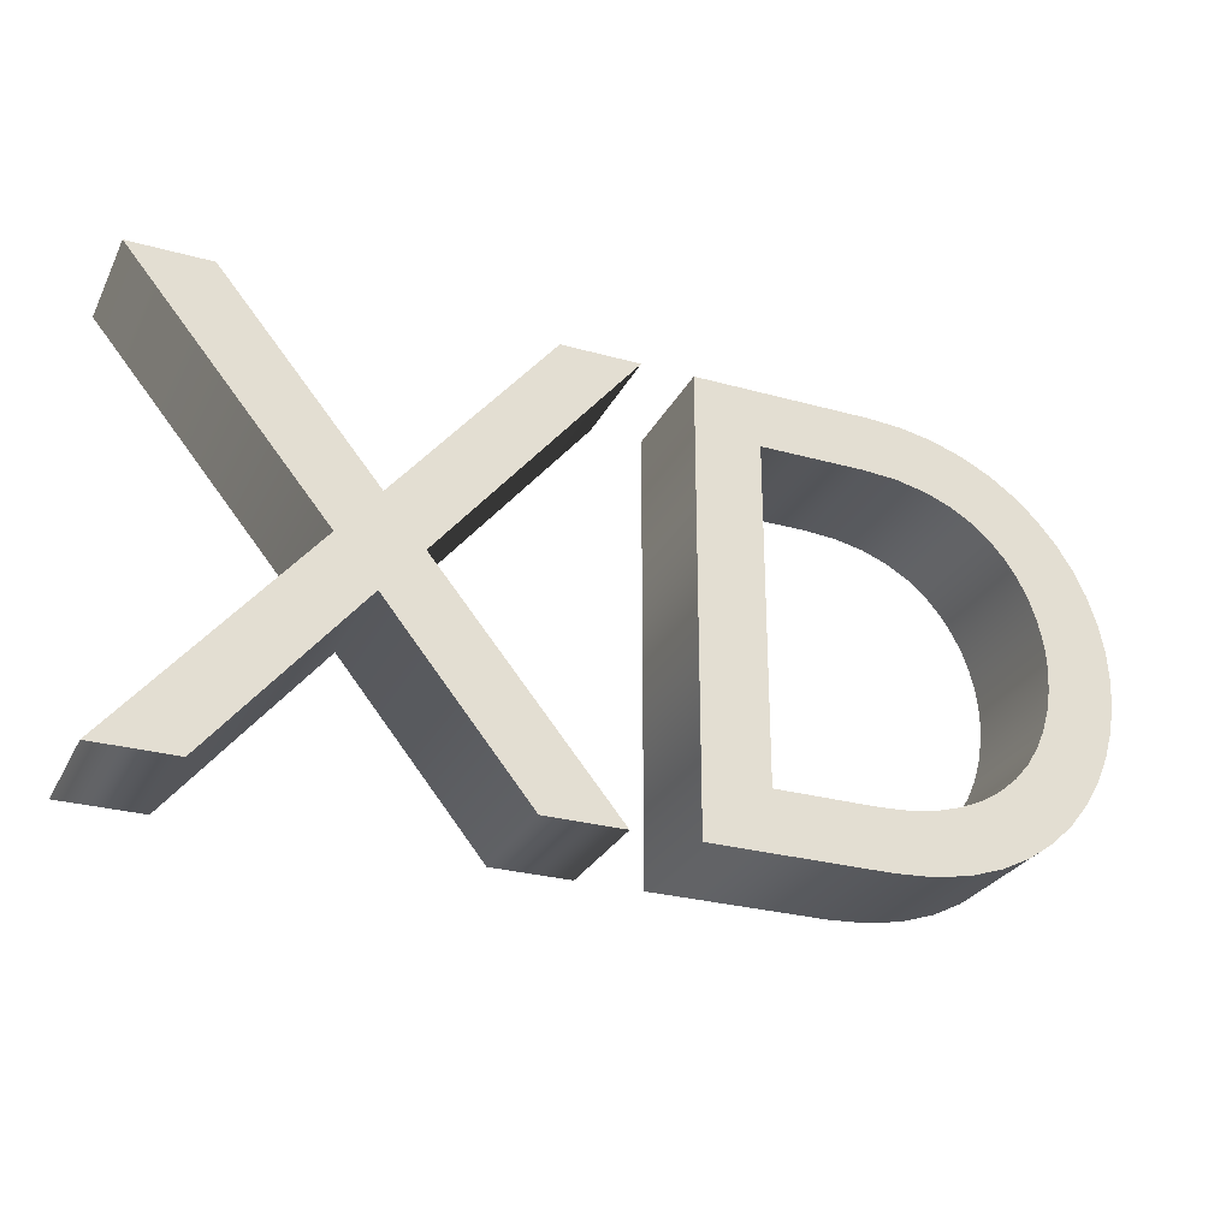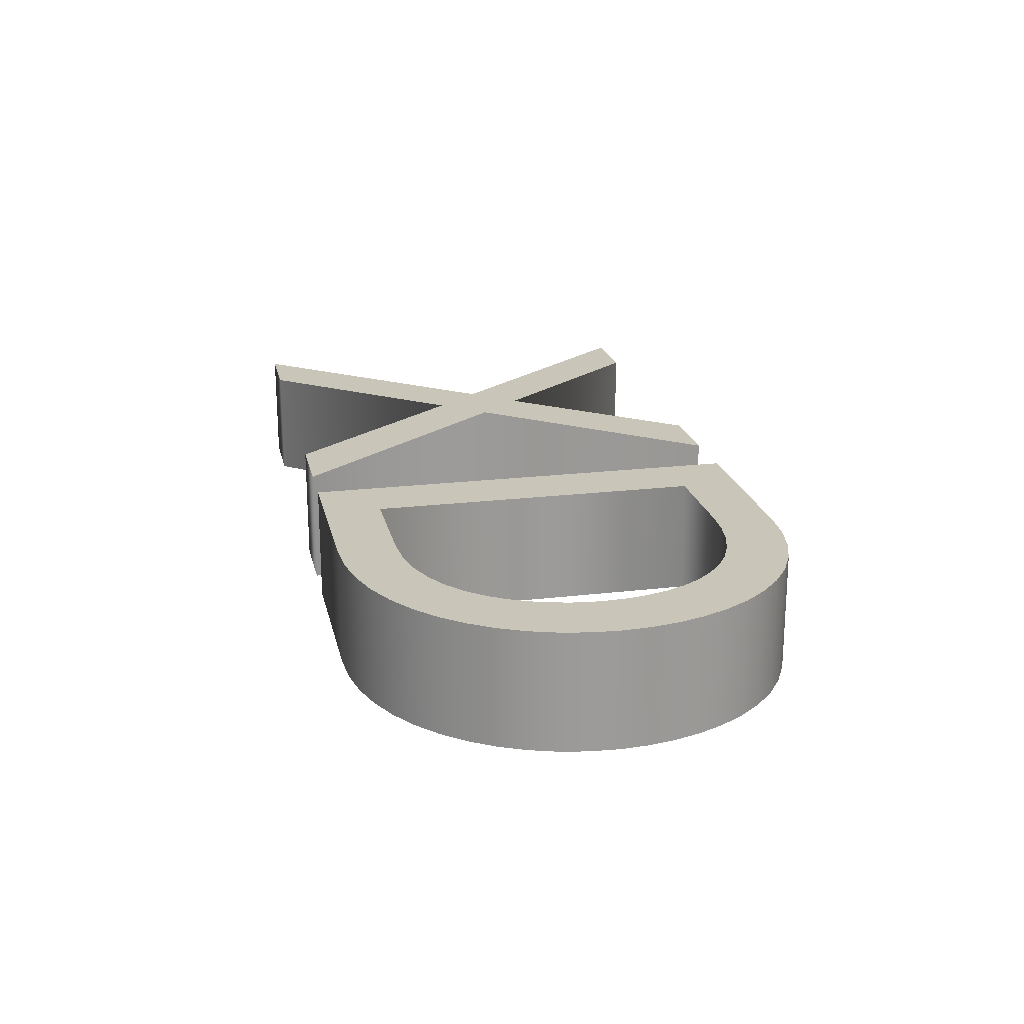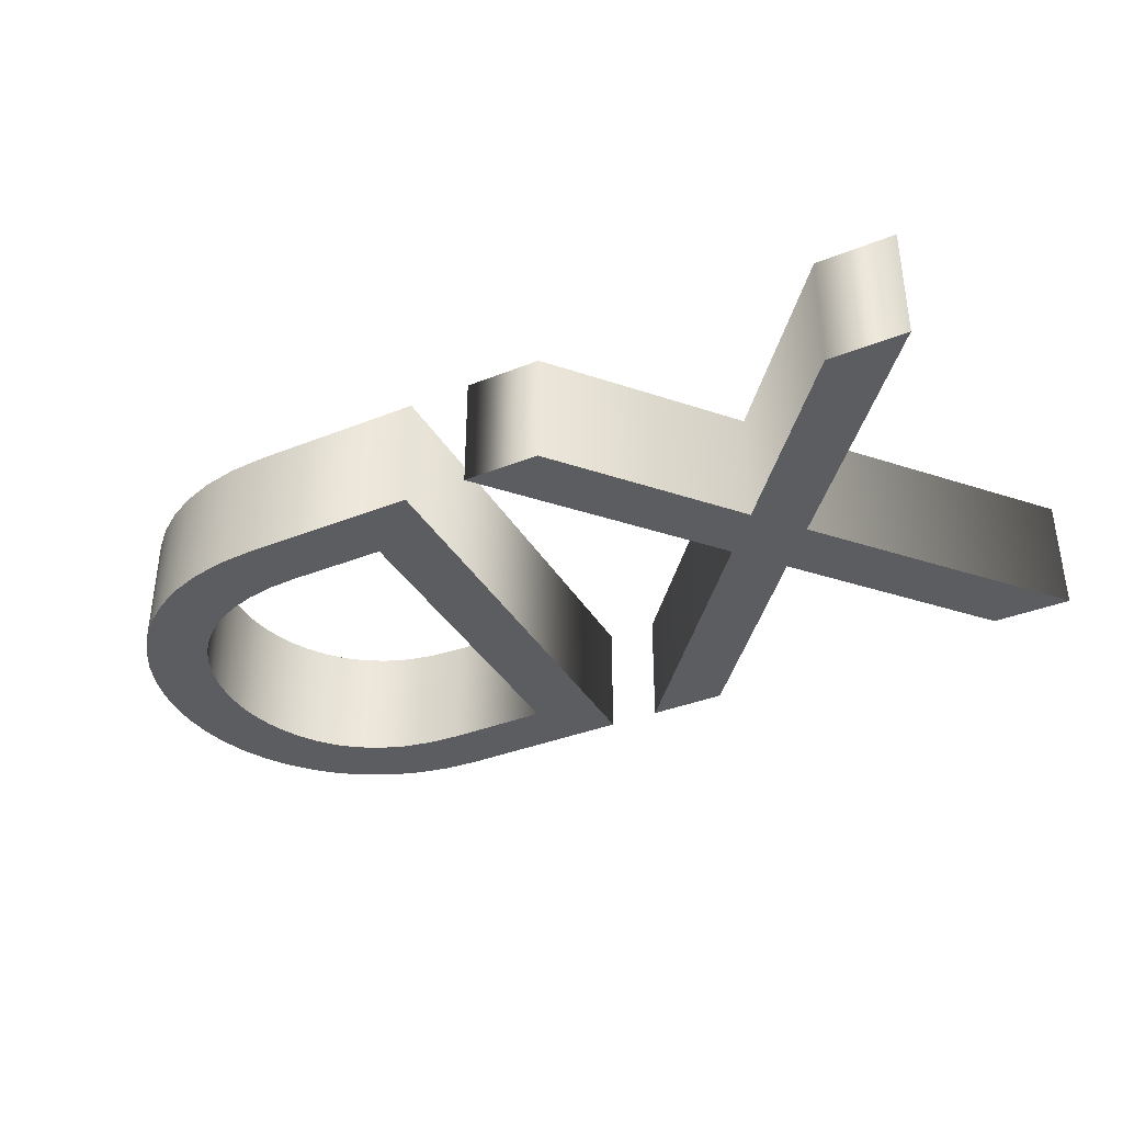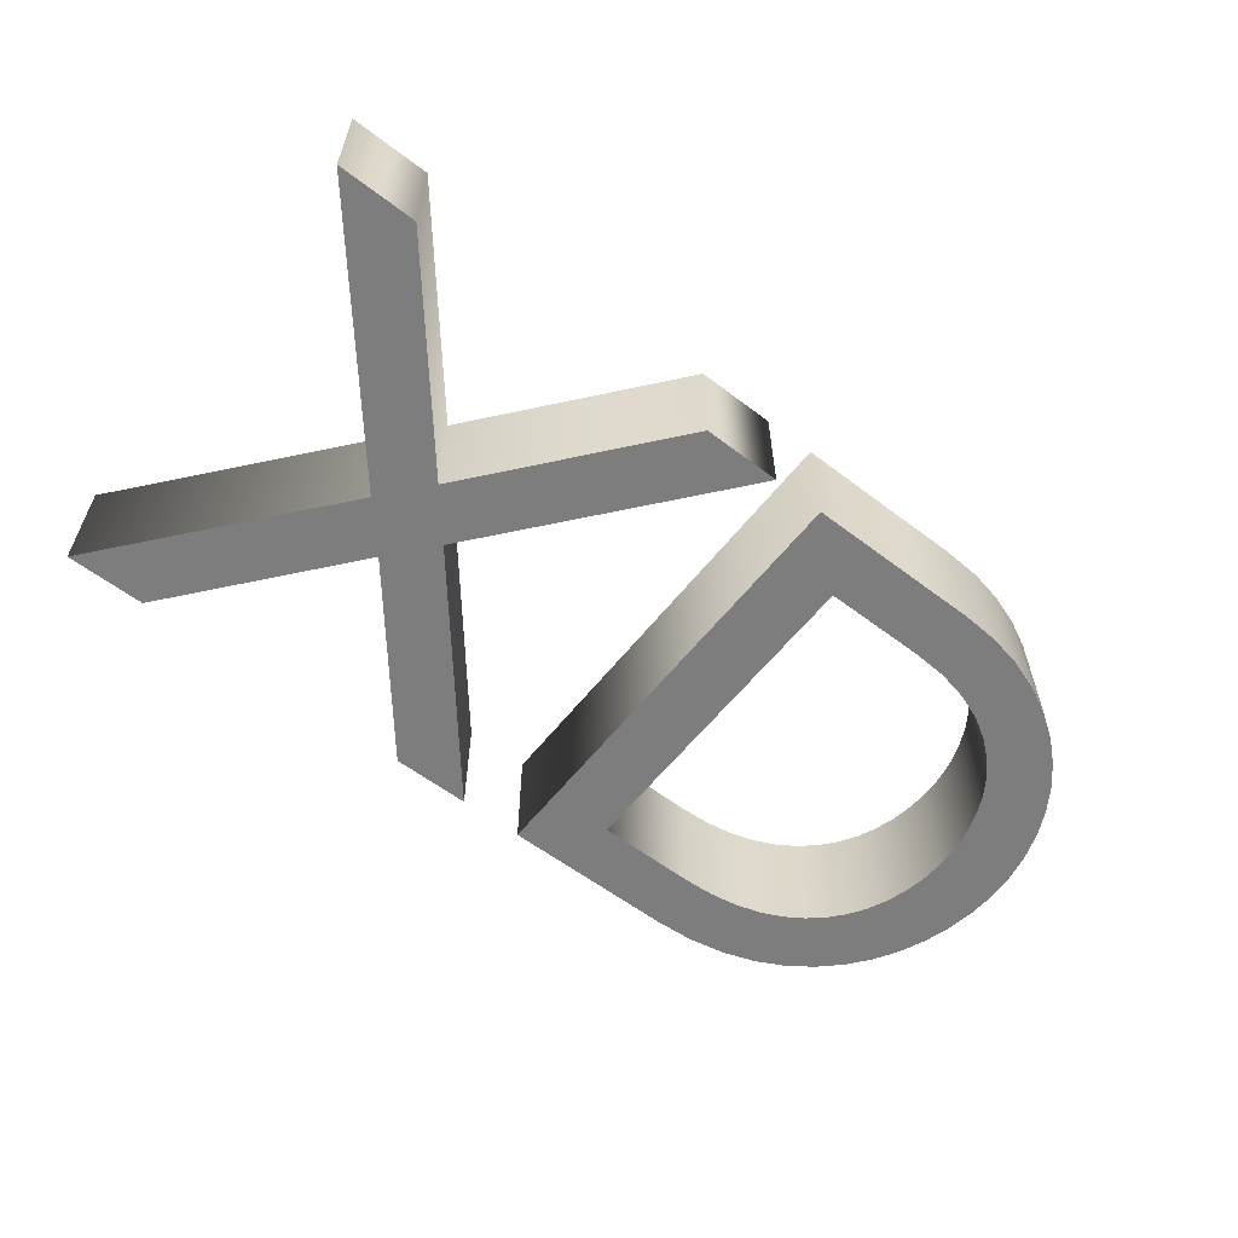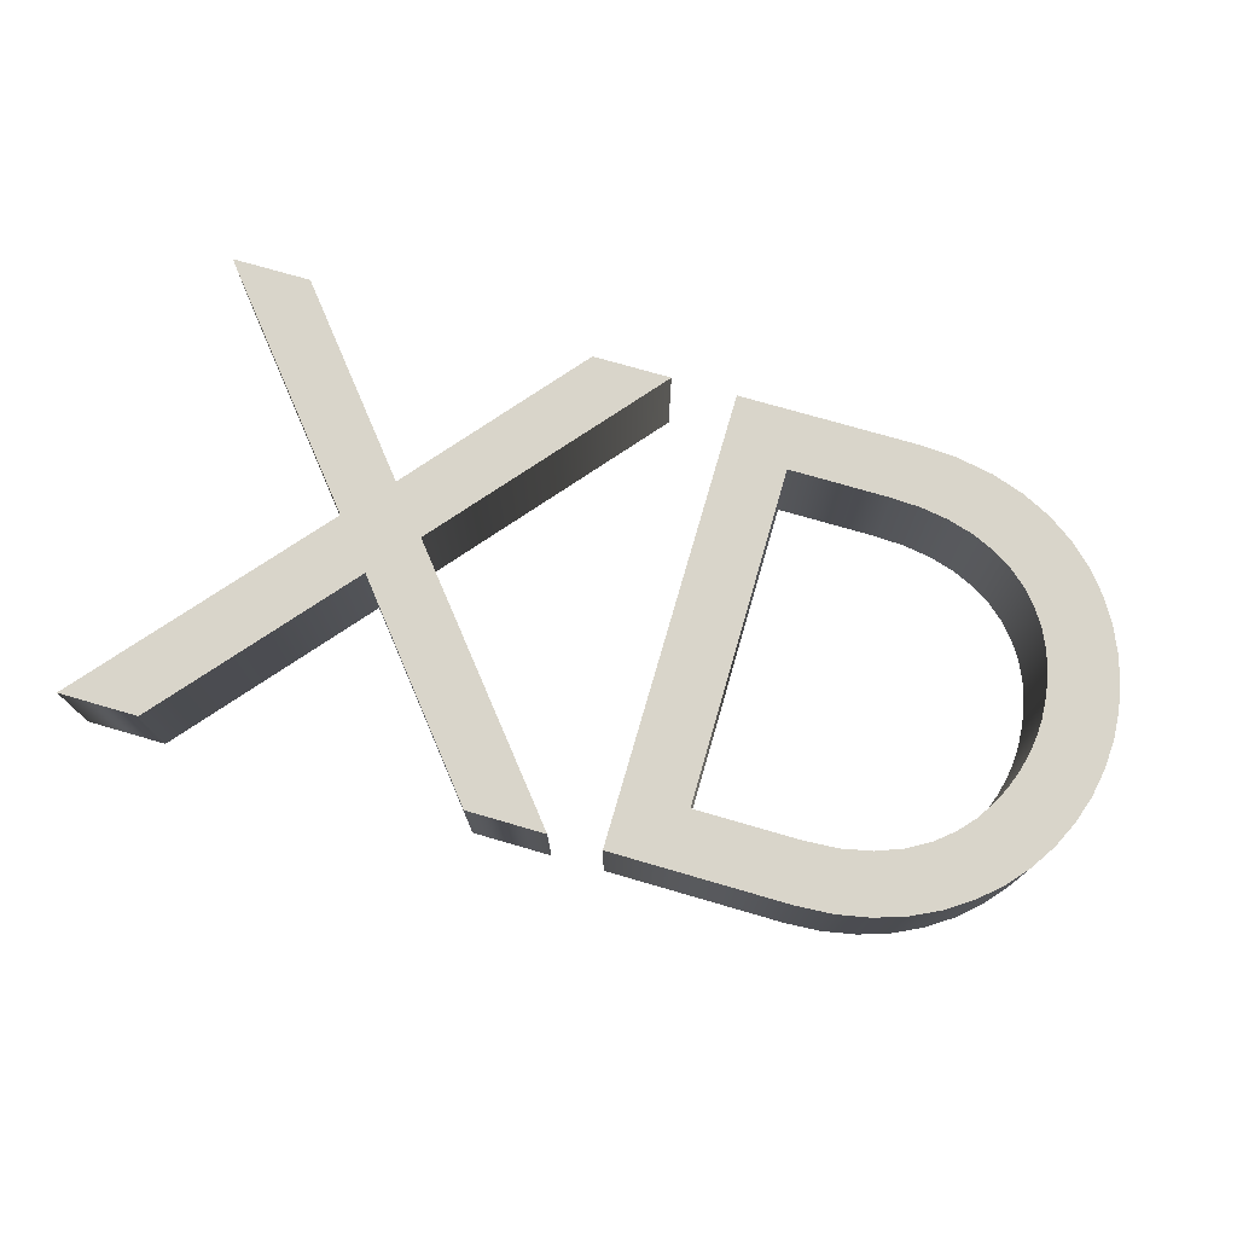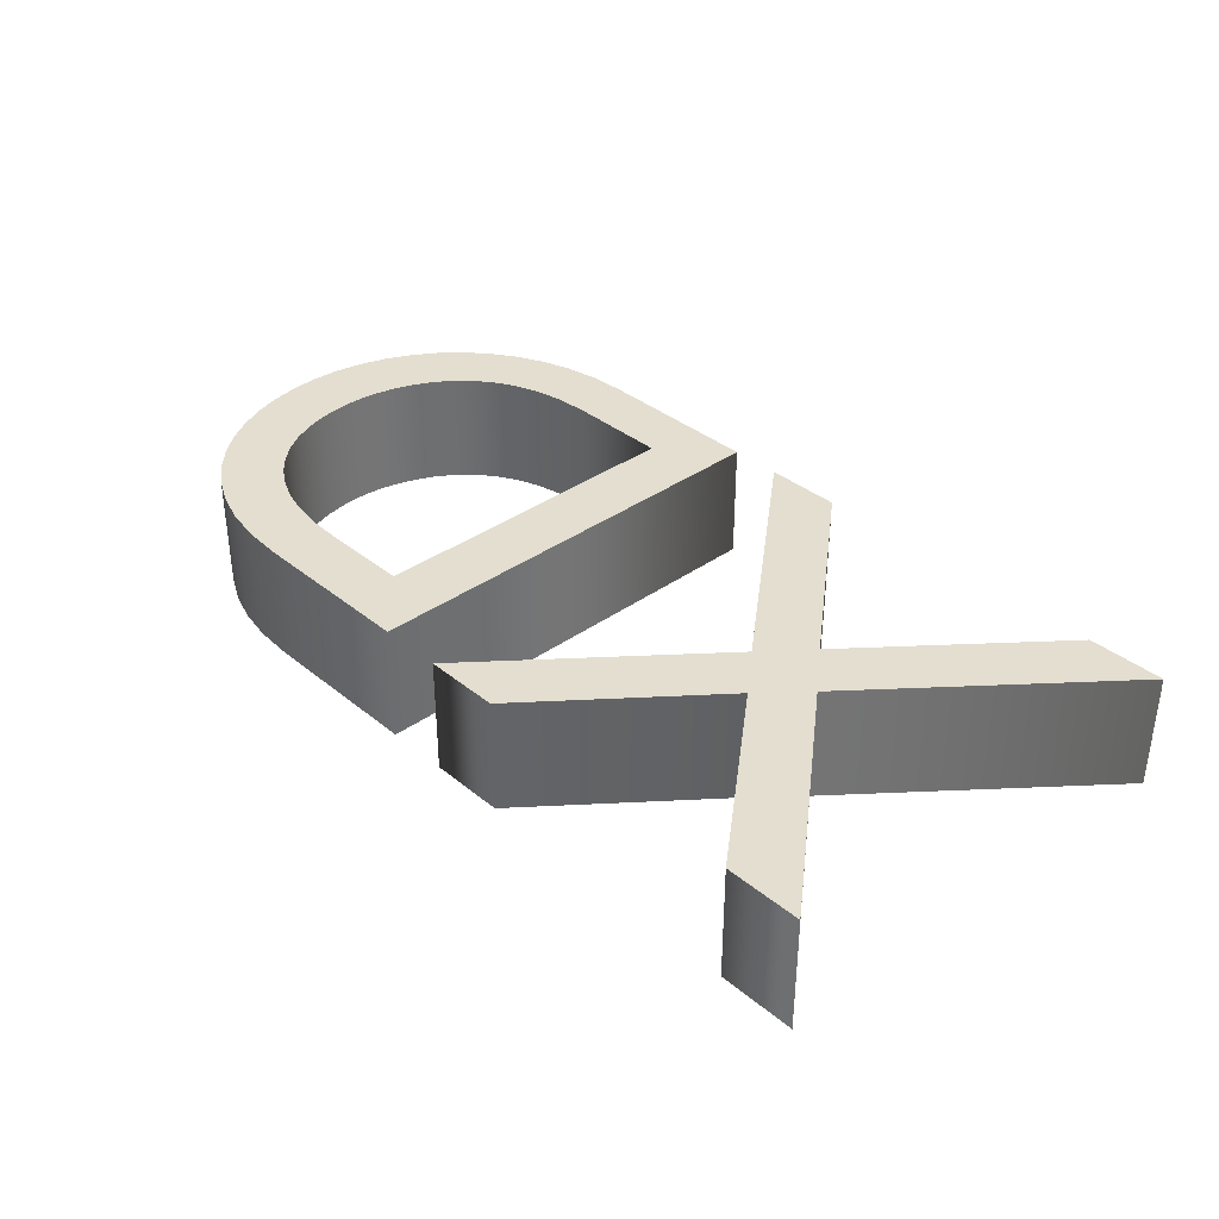
<metadata>
{"format":"obj","ext":"obj","renderer":"f3d","projection":"perspective","resolution":1024,"background":"white","views":[{"elev":-28.0,"azim":-22.9,"up":"+Z"},{"elev":20.7,"azim":77.7,"up":"+Y"},{"elev":-36.9,"azim":-152.8,"up":"+Y"},{"elev":-59.1,"azim":-38.0,"up":"+Y"},{"elev":74.5,"azim":16.2,"up":"+Y"},{"elev":35.8,"azim":-133.1,"up":"+Y"}]}
</metadata>
<code>
o Text
v 138.9 39.81 -150
v 165.5 39.81 -148.4
v 189.5 39.81 -143.8
v 211 39.81 -136.4
v 230.1 39.81 -126.7
v 246.7 39.81 -114.9
v 261 39.81 -101.3
v 272.9 39.81 -86.19
v 282.6 39.81 -69.92
v 290 39.81 -52.78
v 295.3 39.81 -35.07
v 298.4 39.81 -17.09
v 299.5 39.81 0.8348
v 298.2 39.81 20.06
v 294.5 39.81 38.89
v 288.4 39.81 57.06
v 280.1 39.81 74.34
v 269.5 39.81 90.5
v 256.7 39.81 105.3
v 241.9 39.81 118.5
v 225.1 39.81 129.8
v 206.3 39.81 139
v 185.7 39.81 145.9
v 163.4 39.81 150.2
v 139.3 39.81 151.7
v 21.67 39.81 151.7
v 21.67 39.81 -150
v 134 39.81 112.7
v 157 39.81 111.3
v 177.1 39.81 107
v 194.3 39.81 100.5
v 209 39.81 91.99
v 221.2 39.81 81.94
v 231.2 39.81 70.72
v 239.2 39.81 58.73
v 245.3 39.81 46.36
v 249.7 39.81 34
v 252.7 39.81 22.03
v 254.3 39.81 10.84
v 254.8 39.81 0.8348
v 254 39.81 -14.1
v 251.5 39.81 -28.5
v 247.4 39.81 -42.22
v 241.7 39.81 -55.11
v 234.2 39.81 -67.04
v 225 39.81 -77.85
v 214 39.81 -87.39
v 201.2 39.81 -95.53
v 186.7 39.81 -102.1
v 170.3 39.81 -107
v 152 39.81 -110
v 131.8 39.81 -111.1
v 65.02 39.81 -111.1
v 65.02 39.81 112.7
v -12.83 39.81 151.7
v -65.03 39.81 151.7
v -167.6 39.81 26.93
v -271.6 39.81 151.7
v -324.2 39.81 151.7
v -194.2 39.81 -4.473
v -314.9 39.81 -150
v -262.3 39.81 -150
v -167.6 39.81 -34.99
v -73.43 39.81 -150
v -21.24 39.81 -150
v -141.6 39.81 -4.473
v 138.9 -39.81 -150
v 165.5 -39.81 -148.4
v 189.5 -39.81 -143.8
v 211 -39.81 -136.4
v 230.1 -39.81 -126.7
v 246.7 -39.81 -114.9
v 261 -39.81 -101.3
v 272.9 -39.81 -86.19
v 282.6 -39.81 -69.92
v 290 -39.81 -52.78
v 295.3 -39.81 -35.07
v 298.4 -39.81 -17.09
v 299.5 -39.81 0.8348
v 298.2 -39.81 20.06
v 294.5 -39.81 38.89
v 288.4 -39.81 57.06
v 280.1 -39.81 74.34
v 269.5 -39.81 90.5
v 256.7 -39.81 105.3
v 241.9 -39.81 118.5
v 225.1 -39.81 129.8
v 206.3 -39.81 139
v 185.7 -39.81 145.9
v 163.4 -39.81 150.2
v 139.3 -39.81 151.7
v 21.67 -39.81 151.7
v 21.67 -39.81 -150
v 134 -39.81 112.7
v 157 -39.81 111.3
v 177.1 -39.81 107
v 194.3 -39.81 100.5
v 209 -39.81 91.99
v 221.2 -39.81 81.94
v 231.2 -39.81 70.72
v 239.2 -39.81 58.73
v 245.3 -39.81 46.36
v 249.7 -39.81 34
v 252.7 -39.81 22.03
v 254.3 -39.81 10.84
v 254.8 -39.81 0.8348
v 254 -39.81 -14.1
v 251.5 -39.81 -28.5
v 247.4 -39.81 -42.22
v 241.7 -39.81 -55.11
v 234.2 -39.81 -67.04
v 225 -39.81 -77.85
v 214 -39.81 -87.39
v 201.2 -39.81 -95.53
v 186.7 -39.81 -102.1
v 170.3 -39.81 -107
v 152 -39.81 -110
v 131.8 -39.81 -111.1
v 65.02 -39.81 -111.1
v 65.02 -39.81 112.7
v -12.83 -39.81 151.7
v -65.03 -39.81 151.7
v -167.6 -39.81 26.93
v -271.6 -39.81 151.7
v -324.2 -39.81 151.7
v -194.2 -39.81 -4.473
v -314.9 -39.81 -150
v -262.3 -39.81 -150
v -167.6 -39.81 -34.99
v -73.43 -39.81 -150
v -21.24 -39.81 -150
v -141.6 -39.81 -4.473
v -12.83 -39.81 151.7
v -12.83 39.81 151.7
v -65.03 -39.81 151.7
v -65.03 39.81 151.7
v -167.6 -39.81 26.93
v -167.6 39.81 26.93
v -271.6 -39.81 151.7
v -271.6 39.81 151.7
v -324.2 -39.81 151.7
v -324.2 39.81 151.7
v -194.2 -39.81 -4.473
v -194.2 39.81 -4.473
v -314.9 -39.81 -150
v -314.9 39.81 -150
v -262.3 -39.81 -150
v -262.3 39.81 -150
v -167.6 -39.81 -34.99
v -167.6 39.81 -34.99
v -73.43 -39.81 -150
v -73.43 39.81 -150
v -21.24 -39.81 -150
v -21.24 39.81 -150
v -141.6 -39.81 -4.473
v -141.6 39.81 -4.473
v 138.9 -39.81 -150
v 138.9 39.81 -150
v 165.5 -39.81 -148.4
v 165.5 39.81 -148.4
v 189.5 -39.81 -143.8
v 189.5 39.81 -143.8
v 211 -39.81 -136.4
v 211 39.81 -136.4
v 230.1 -39.81 -126.7
v 230.1 39.81 -126.7
v 246.7 -39.81 -114.9
v 246.7 39.81 -114.9
v 261 -39.81 -101.3
v 261 39.81 -101.3
v 272.9 -39.81 -86.19
v 272.9 39.81 -86.19
v 282.6 -39.81 -69.92
v 282.6 39.81 -69.92
v 290 -39.81 -52.78
v 290 39.81 -52.78
v 295.3 -39.81 -35.07
v 295.3 39.81 -35.07
v 298.4 -39.81 -17.09
v 298.4 39.81 -17.09
v 299.5 -39.81 0.8348
v 299.5 39.81 0.8348
v 298.2 -39.81 20.06
v 298.2 39.81 20.06
v 294.5 -39.81 38.89
v 294.5 39.81 38.89
v 288.4 -39.81 57.06
v 288.4 39.81 57.06
v 280.1 -39.81 74.34
v 280.1 39.81 74.34
v 269.5 -39.81 90.5
v 269.5 39.81 90.5
v 256.7 -39.81 105.3
v 256.7 39.81 105.3
v 241.9 -39.81 118.5
v 241.9 39.81 118.5
v 225.1 -39.81 129.8
v 225.1 39.81 129.8
v 206.3 -39.81 139
v 206.3 39.81 139
v 185.7 -39.81 145.9
v 185.7 39.81 145.9
v 163.4 -39.81 150.2
v 163.4 39.81 150.2
v 139.3 -39.81 151.7
v 139.3 39.81 151.7
v 21.67 -39.81 151.7
v 21.67 39.81 151.7
v 21.67 -39.81 -150
v 21.67 39.81 -150
v 134 -39.81 112.7
v 134 39.81 112.7
v 157 -39.81 111.3
v 157 39.81 111.3
v 177.1 -39.81 107
v 177.1 39.81 107
v 194.3 -39.81 100.5
v 194.3 39.81 100.5
v 209 -39.81 91.99
v 209 39.81 91.99
v 221.2 -39.81 81.94
v 221.2 39.81 81.94
v 231.2 -39.81 70.72
v 231.2 39.81 70.72
v 239.2 -39.81 58.73
v 239.2 39.81 58.73
v 245.3 -39.81 46.36
v 245.3 39.81 46.36
v 249.7 -39.81 34
v 249.7 39.81 34
v 252.7 -39.81 22.03
v 252.7 39.81 22.03
v 254.3 -39.81 10.84
v 254.3 39.81 10.84
v 254.8 -39.81 0.8348
v 254.8 39.81 0.8348
v 254 -39.81 -14.1
v 254 39.81 -14.1
v 251.5 -39.81 -28.5
v 251.5 39.81 -28.5
v 247.4 -39.81 -42.22
v 247.4 39.81 -42.22
v 241.7 -39.81 -55.11
v 241.7 39.81 -55.11
v 234.2 -39.81 -67.04
v 234.2 39.81 -67.04
v 225 -39.81 -77.85
v 225 39.81 -77.85
v 214 -39.81 -87.39
v 214 39.81 -87.39
v 201.2 -39.81 -95.53
v 201.2 39.81 -95.53
v 186.7 -39.81 -102.1
v 186.7 39.81 -102.1
v 170.3 -39.81 -107
v 170.3 39.81 -107
v 152 -39.81 -110
v 152 39.81 -110
v 131.8 -39.81 -111.1
v 131.8 39.81 -111.1
v 65.02 -39.81 -111.1
v 65.02 39.81 -111.1
v 65.02 -39.81 112.7
v 65.02 39.81 112.7
f 26 53 27
f 53 1 27
f 53 2 1
f 53 3 2
f 53 4 3
f 53 5 4
f 53 6 5
f 53 52 6
f 52 51 6
f 51 7 6
f 26 54 53
f 50 7 51
f 49 7 50
f 48 7 49
f 48 8 7
f 47 8 48
f 46 8 47
f 46 9 8
f 45 9 46
f 45 10 9
f 44 10 45
f 43 10 44
f 43 11 10
f 42 11 43
f 42 12 11
f 41 12 42
f 41 13 12
f 40 13 41
f 39 13 40
f 39 14 13
f 38 14 39
f 38 15 14
f 37 15 38
f 36 15 37
f 36 16 15
f 35 16 36
f 35 17 16
f 34 17 35
f 33 17 34
f 33 18 17
f 32 18 33
f 32 19 18
f 31 19 32
f 30 19 31
f 30 20 19
f 29 20 30
f 28 20 29
f 26 28 54
f 26 20 28
f 26 21 20
f 26 22 21
f 26 23 22
f 26 24 23
f 26 25 24
f 60 62 61
f 60 63 62
f 63 65 64
f 63 66 65
f 60 66 63
f 59 66 60
f 59 57 66
f 57 55 66
f 59 58 57
f 56 55 57
f 119 92 93
f 67 119 93
f 68 119 67
f 69 119 68
f 70 119 69
f 71 119 70
f 72 119 71
f 118 119 72
f 117 118 72
f 73 117 72
f 120 92 119
f 73 116 117
f 73 115 116
f 73 114 115
f 74 114 73
f 74 113 114
f 74 112 113
f 75 112 74
f 75 111 112
f 76 111 75
f 76 110 111
f 76 109 110
f 77 109 76
f 77 108 109
f 78 108 77
f 78 107 108
f 79 107 78
f 79 106 107
f 79 105 106
f 80 105 79
f 80 104 105
f 81 104 80
f 81 103 104
f 81 102 103
f 82 102 81
f 82 101 102
f 83 101 82
f 83 100 101
f 83 99 100
f 84 99 83
f 84 98 99
f 85 98 84
f 85 97 98
f 85 96 97
f 86 96 85
f 86 95 96
f 86 94 95
f 94 92 120
f 86 92 94
f 87 92 86
f 88 92 87
f 89 92 88
f 90 92 89
f 91 92 90
f 128 126 127
f 129 126 128
f 131 129 130
f 132 129 131
f 132 126 129
f 132 125 126
f 123 125 132
f 121 123 132
f 124 125 123
f 121 122 123
f 136 133 134
f 138 135 136
f 140 137 138
f 142 139 140
f 144 141 142
f 146 143 144
f 148 145 146
f 150 147 148
f 152 149 150
f 154 151 152
f 156 153 154
f 134 155 156
f 160 157 158
f 162 159 160
f 164 161 162
f 166 163 164
f 168 165 166
f 170 167 168
f 172 169 170
f 174 171 172
f 176 173 174
f 178 175 176
f 180 177 178
f 182 179 180
f 184 181 182
f 186 183 184
f 188 185 186
f 190 187 188
f 192 189 190
f 194 191 192
f 196 193 194
f 198 195 196
f 200 197 198
f 202 199 200
f 204 201 202
f 206 203 204
f 208 205 206
f 210 207 208
f 158 209 210
f 214 211 212
f 216 213 214
f 218 215 216
f 220 217 218
f 222 219 220
f 224 221 222
f 226 223 224
f 228 225 226
f 230 227 228
f 232 229 230
f 234 231 232
f 236 233 234
f 238 235 236
f 240 237 238
f 242 239 240
f 244 241 242
f 246 243 244
f 248 245 246
f 250 247 248
f 252 249 250
f 254 251 252
f 256 253 254
f 258 255 256
f 260 257 258
f 262 259 260
f 264 261 262
f 212 263 264
f 136 135 133
f 138 137 135
f 140 139 137
f 142 141 139
f 144 143 141
f 146 145 143
f 148 147 145
f 150 149 147
f 152 151 149
f 154 153 151
f 156 155 153
f 134 133 155
f 160 159 157
f 162 161 159
f 164 163 161
f 166 165 163
f 168 167 165
f 170 169 167
f 172 171 169
f 174 173 171
f 176 175 173
f 178 177 175
f 180 179 177
f 182 181 179
f 184 183 181
f 186 185 183
f 188 187 185
f 190 189 187
f 192 191 189
f 194 193 191
f 196 195 193
f 198 197 195
f 200 199 197
f 202 201 199
f 204 203 201
f 206 205 203
f 208 207 205
f 210 209 207
f 158 157 209
f 214 213 211
f 216 215 213
f 218 217 215
f 220 219 217
f 222 221 219
f 224 223 221
f 226 225 223
f 228 227 225
f 230 229 227
f 232 231 229
f 234 233 231
f 236 235 233
f 238 237 235
f 240 239 237
f 242 241 239
f 244 243 241
f 246 245 243
f 248 247 245
f 250 249 247
f 252 251 249
f 254 253 251
f 256 255 253
f 258 257 255
f 260 259 257
f 262 261 259
f 264 263 261
f 212 211 263

</code>
